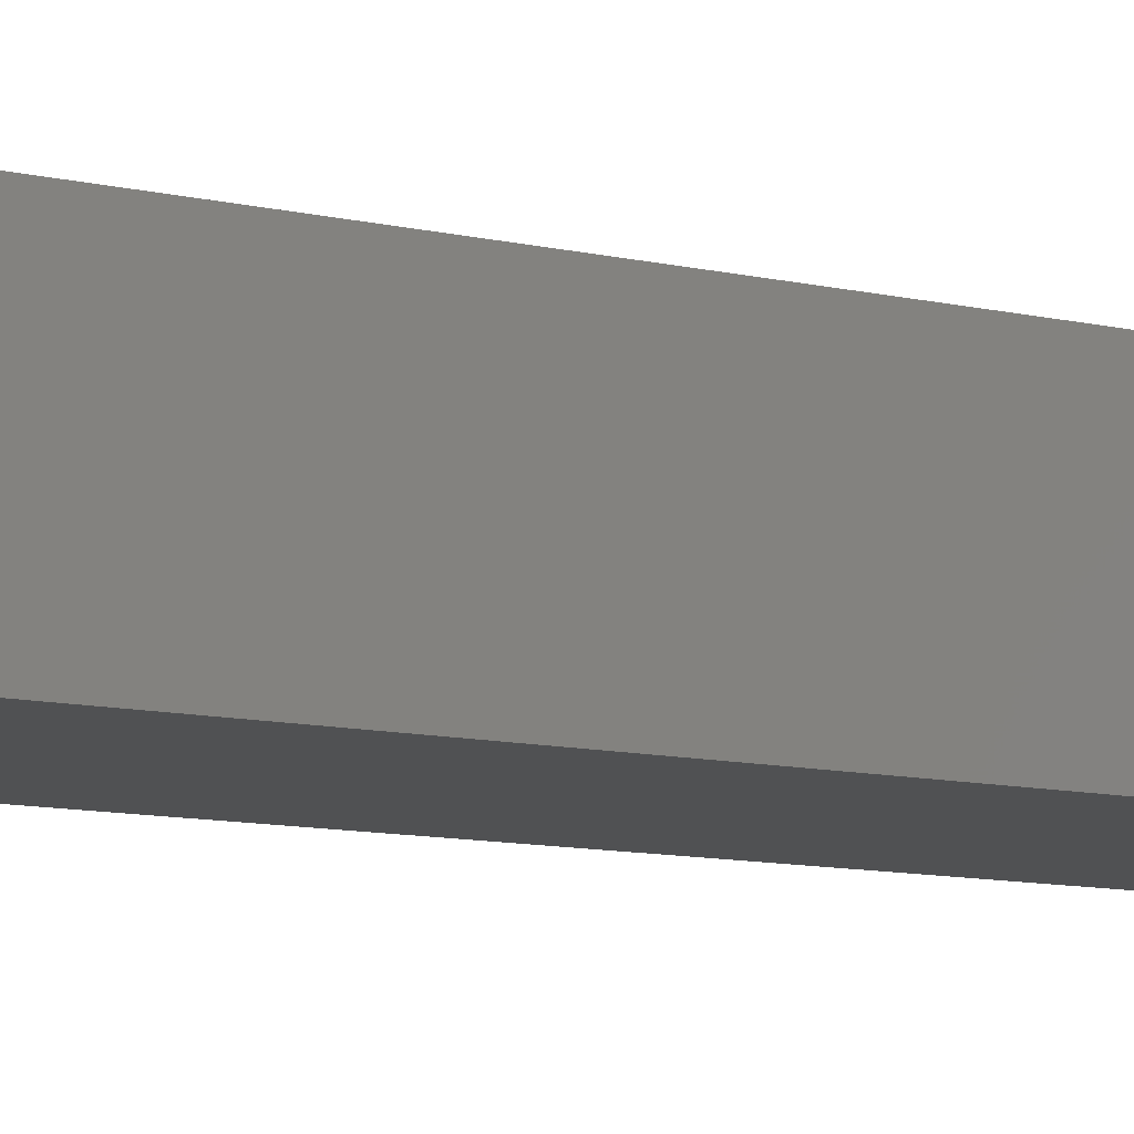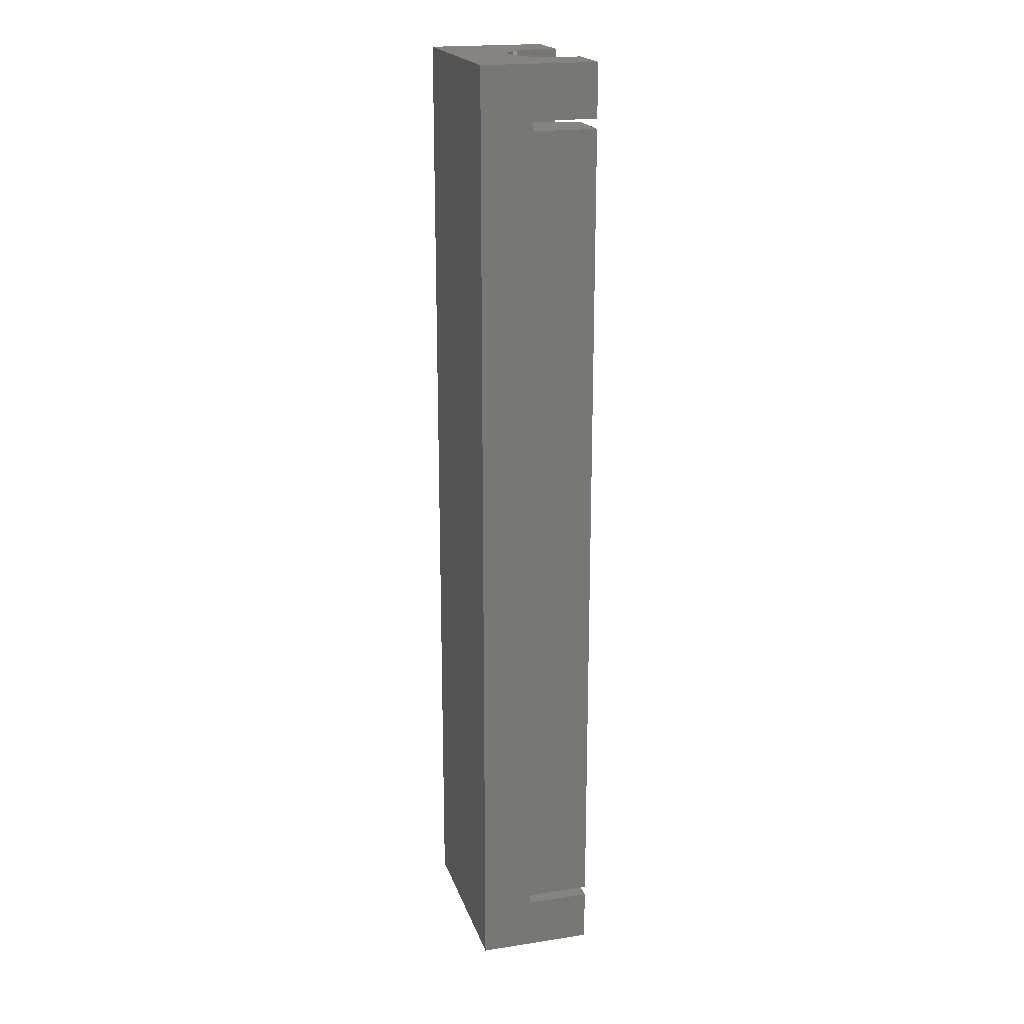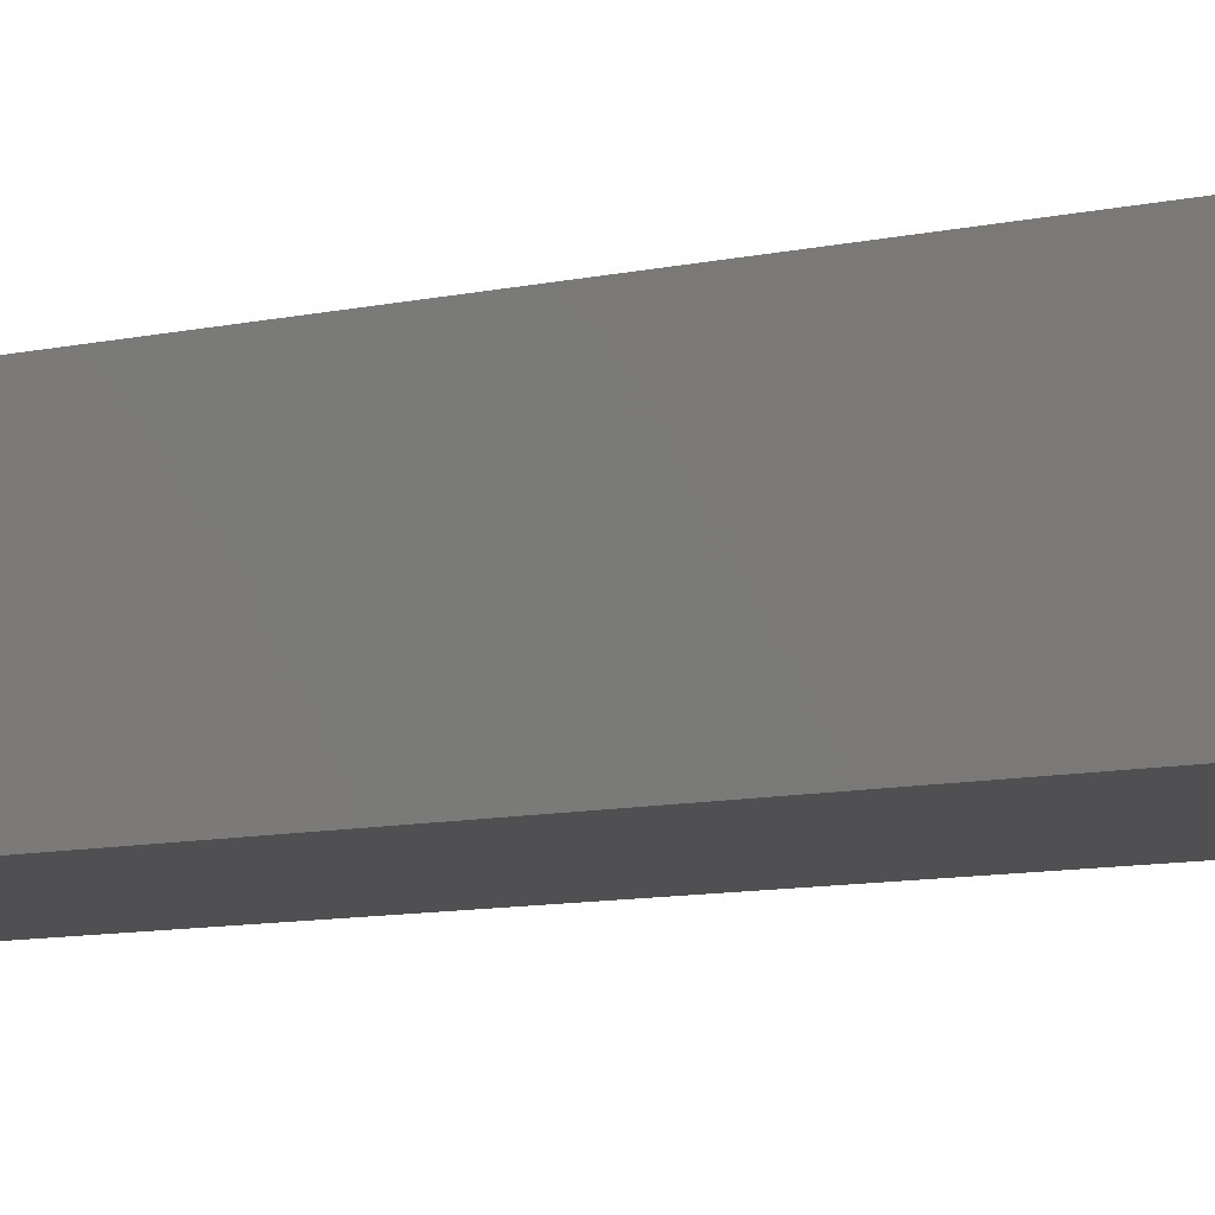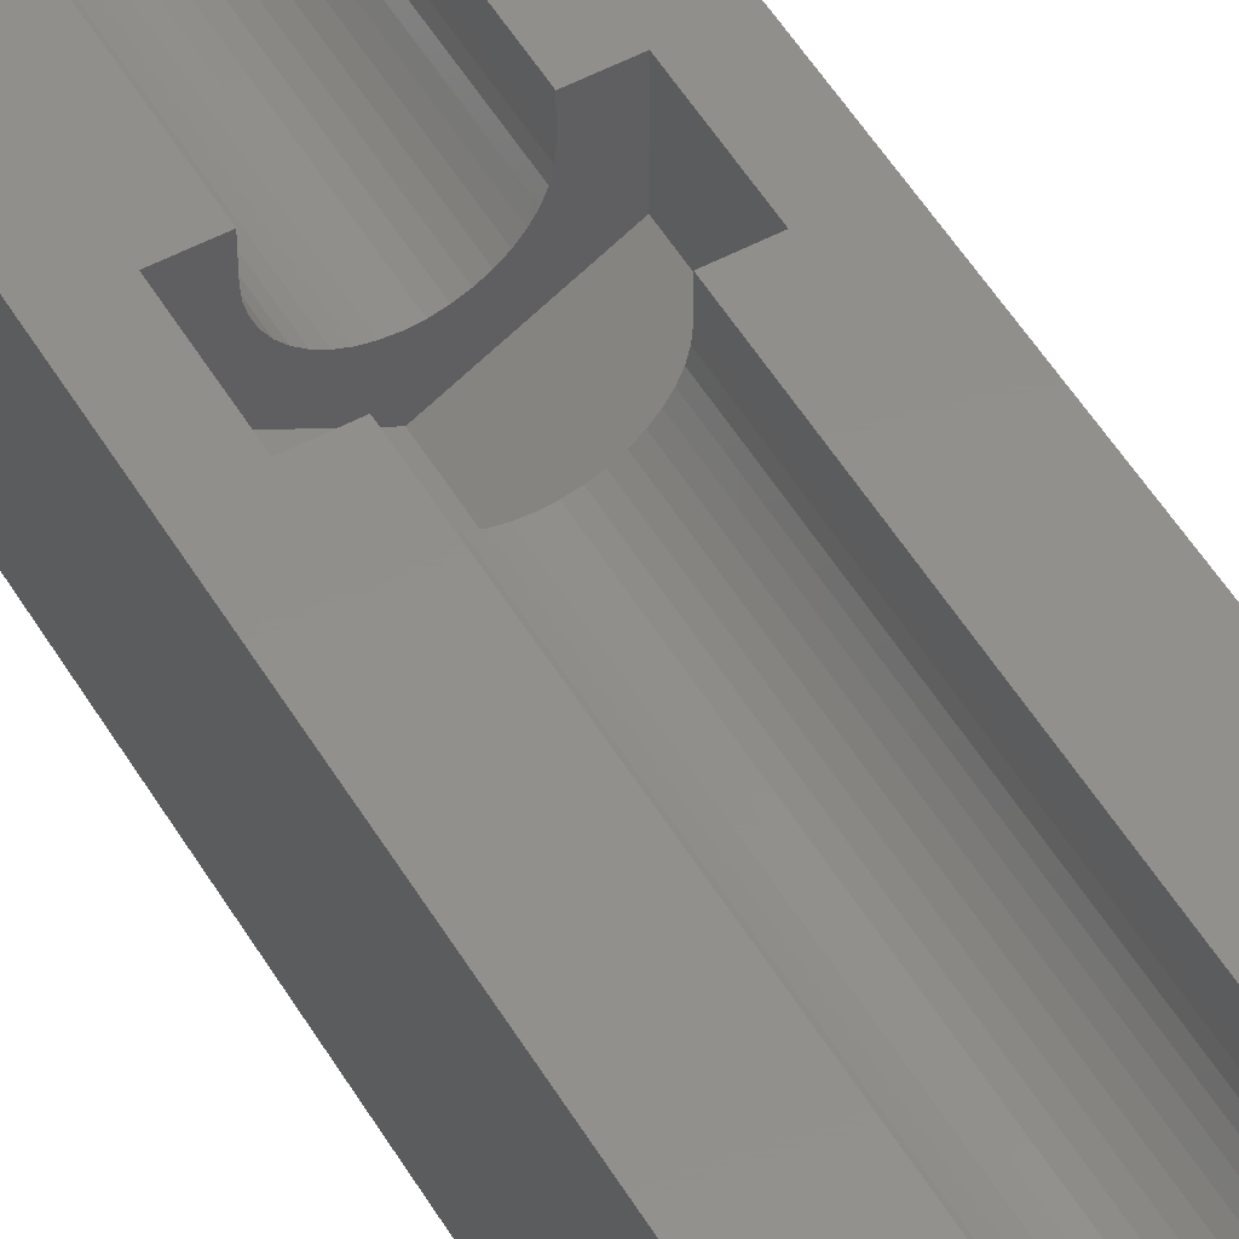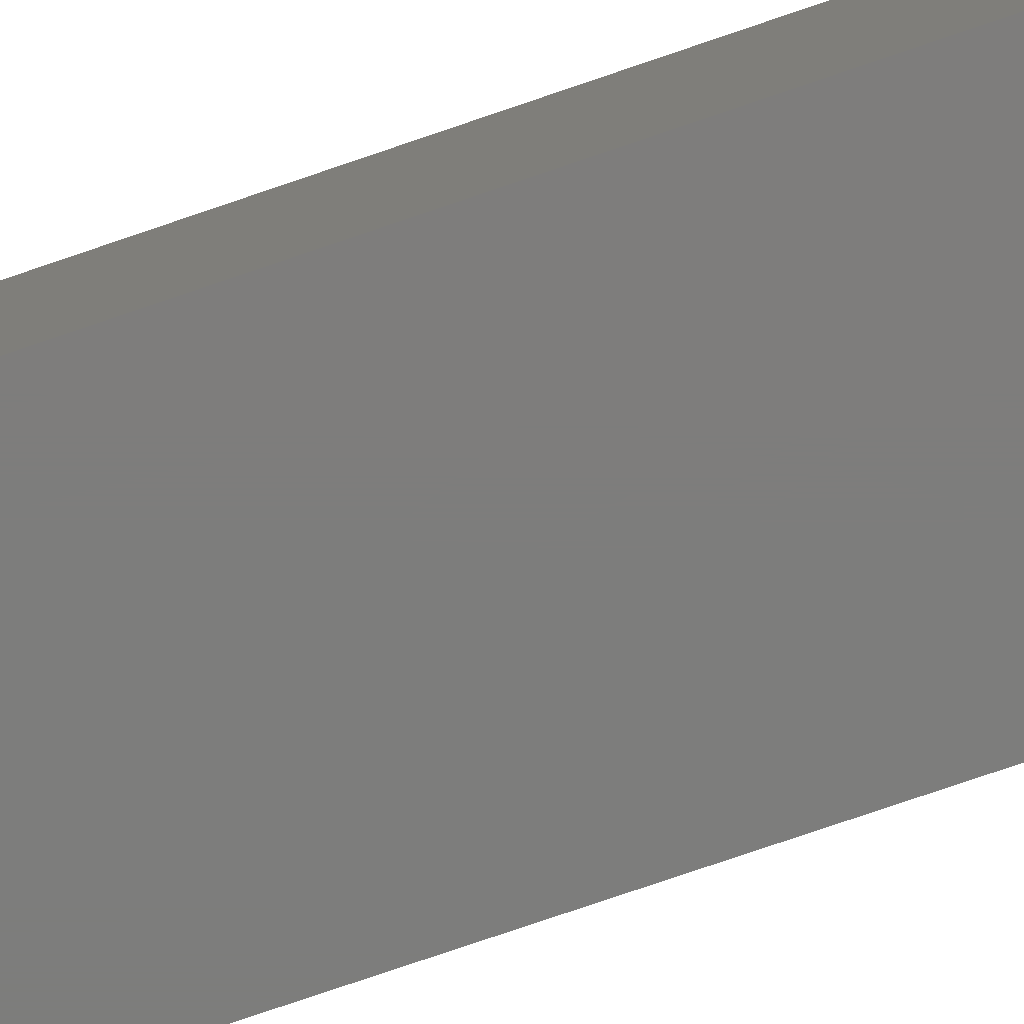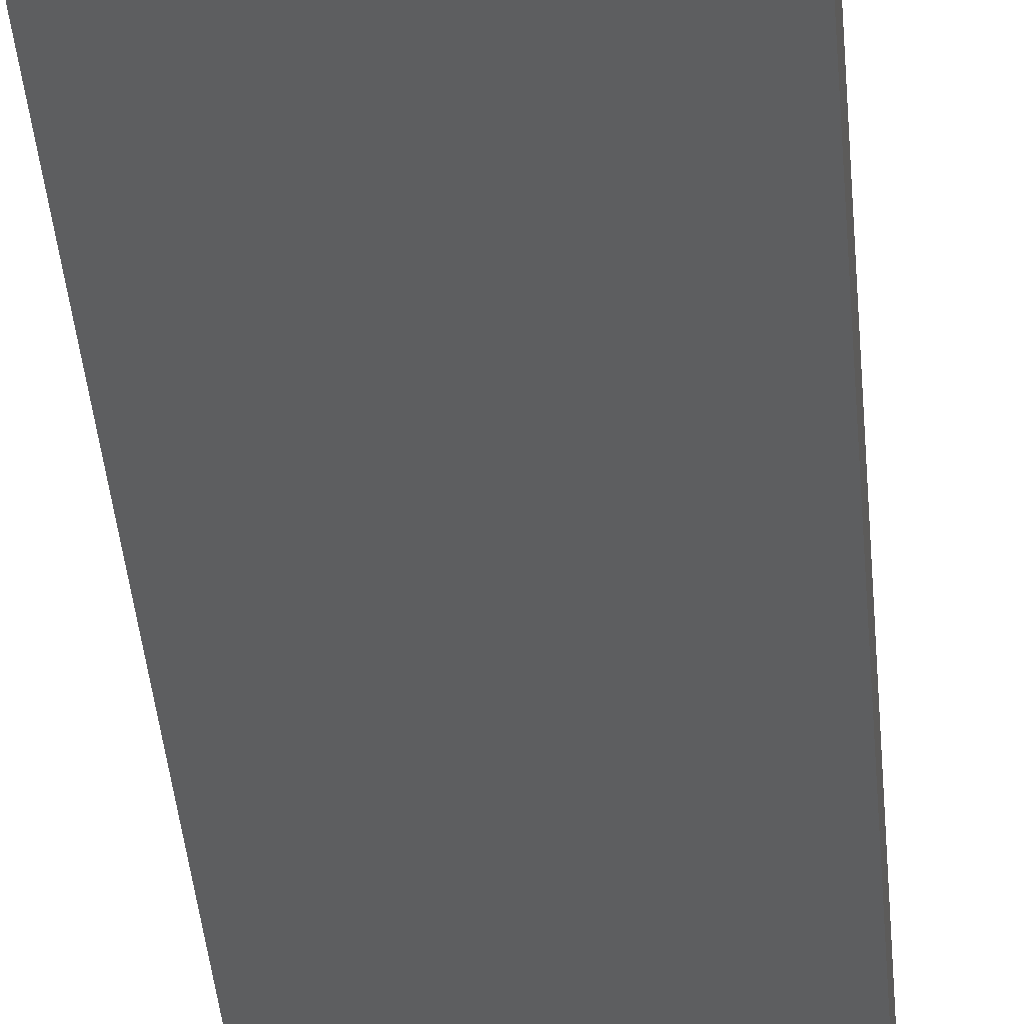
<metadata>
{"format":"stl","ext":"stl","renderer":"f3d","projection":"perspective","resolution":1024,"background":"white","views":[{"elev":-7.3,"azim":50.0,"up":"+Z"},{"elev":19.9,"azim":-105.7,"up":"+Y"},{"elev":-6.4,"azim":131.1,"up":"+Z"},{"elev":52.0,"azim":-30.0,"up":"+Z"},{"elev":-76.8,"azim":-71.1,"up":"+Z"},{"elev":-34.0,"azim":4.1,"up":"+Z"}]}
</metadata>
<code>
# stl→obj: 218 verts, 432 faces
v -5 25 -3
v -5 22.25 -0.35
v -5 25 3
v -5 21.75 -0.35
v -5 -21.75 -0.35
v -5 21.75 3
v -5 -25 -3
v -5 -22.25 -0.35
v -5 -25 3
v -5 -22.25 3
v -5 22.25 3
v -5 -21.75 3
v 2.15 -22.25 3
v 5 -25 3
v 5 -22.25 3
v 2.15 -25 3
v -2.15 -25 3
v -2.15 -22.25 3
v 2.15 25 3
v 5 22.25 3
v 5 25 3
v 2.15 22.25 3
v -2.15 22.25 3
v -2.15 25 3
v -2.15 21.75 3
v -3.433 5.232 3
v -2.15 5.232 3
v -3.433 2 3
v -2.15 -21.75 3
v -2.15 2 3
v 3.433 2 3
v 5 21.75 3
v 3.433 5.232 3
v 2.15 21.75 3
v 2.15 5.232 3
v 5 -21.75 3
v 2.15 -21.75 3
v 2.15 2 3
v 5 -22.25 -0.35
v 5 21.75 -0.35
v 5 22.25 -0.35
v 5 25 -3
v 5 -21.75 -0.35
v 5 -25 -3
v 2.15 25 2
v 2.124 25 1.664
v 2.045 25 1.336
v 1.916 25 1.024
v 1.739 25 0.7363
v 1.52 25 0.4797
v 0.3363 25 -0.1235
v 0 25 -0.15
v 0.6644 25 -0.04477
v 0.9761 25 0.08434
v 1.264 25 0.2606
v -2.15 25 2
v -2.124 25 1.664
v -2.045 25 1.336
v -1.916 25 1.024
v -1.739 25 0.7363
v -1.52 25 0.4797
v -1.264 25 0.2606
v -0.3363 25 -0.1235
v -0.6644 25 -0.04477
v -0.9761 25 0.08434
v -2.15 -25 2
v -2.124 -25 1.664
v -2.045 -25 1.336
v -1.916 -25 1.024
v -1.739 -25 0.7363
v -1.52 -25 0.4797
v -0.3363 -25 -0.1235
v 0 -25 -0.15
v -0.6644 -25 -0.04477
v -0.9761 -25 0.08434
v -1.264 -25 0.2606
v 2.15 -25 2
v 2.124 -25 1.664
v 2.045 -25 1.336
v 1.916 -25 1.024
v 1.739 -25 0.7363
v 1.52 -25 0.4797
v 1.264 -25 0.2606
v 0.3363 -25 -0.1235
v 0.6644 -25 -0.04477
v 0.9761 -25 0.08434
v -2.15 -22.25 2
v -2.15 22.25 2
v -2.15 21.75 2
v -2.15 5.232 2
v -2.15 2 2
v -2.15 -21.75 2
v -1.52 -22.25 0.4797
v -1.739 -22.25 0.7363
v -1.739 22.25 0.7363
v -1.52 22.25 0.4797
v -1.739 5.232 0.7363
v -1.52 21.75 0.4797
v -1.739 21.75 0.7363
v -1.52 5.232 0.4797
v -1.739 -21.75 0.7363
v -1.52 2 0.4797
v -1.739 2 0.7363
v -1.52 -21.75 0.4797
v 2.15 -22.25 2
v 2.15 22.25 2
v 2.15 5.232 2
v 2.15 21.75 2
v 2.15 -21.75 2
v 2.15 2 2
v 2.124 -22.25 1.664
v 2.124 22.25 1.664
v 2.124 5.232 1.664
v 2.124 21.75 1.664
v 2.124 -21.75 1.664
v 2.124 2 1.664
v -0.9761 -22.25 0.08434
v -0.6644 -22.25 -0.04477
v -0.6644 22.25 -0.04477
v -0.9761 22.25 0.08434
v -0.9761 21.75 0.08434
v -0.6644 5.232 -0.04477
v -0.6644 21.75 -0.04477
v -0.9761 5.232 0.08434
v -0.9761 2 0.08434
v -0.6644 -21.75 -0.04477
v -0.6644 2 -0.04477
v -0.9761 -21.75 0.08434
v -1.264 -22.25 0.2606
v -1.264 22.25 0.2606
v -1.264 21.75 0.2606
v -1.264 5.232 0.2606
v -1.264 2 0.2606
v -1.264 -21.75 0.2606
v -0.3363 -22.25 -0.1235
v 0 -22.25 -0.15
v 0 22.25 -0.15
v -0.3363 22.25 -0.1235
v -0.3363 21.75 -0.1235
v 0 5.232 -0.15
v 0 21.75 -0.15
v -0.3363 5.232 -0.1235
v -0.3363 2 -0.1235
v 0 -21.75 -0.15
v 0 2 -0.15
v -0.3363 -21.75 -0.1235
v -1.916 -22.25 1.024
v -1.916 22.25 1.024
v -1.916 5.232 1.024
v -1.916 21.75 1.024
v -1.916 -21.75 1.024
v -1.916 2 1.024
v -2.045 -22.25 1.336
v -2.124 -22.25 1.664
v -2.124 22.25 1.664
v -2.045 22.25 1.336
v -2.124 5.232 1.664
v -2.045 21.75 1.336
v -2.124 21.75 1.664
v -2.045 5.232 1.336
v -2.124 -21.75 1.664
v -2.045 2 1.336
v -2.124 2 1.664
v -2.045 -21.75 1.336
v 1.916 -22.25 1.024
v 1.739 -22.25 0.7363
v 1.739 22.25 0.7363
v 1.916 22.25 1.024
v 1.739 5.232 0.7363
v 1.916 21.75 1.024
v 1.739 21.75 0.7363
v 1.916 5.232 1.024
v 1.739 -21.75 0.7363
v 1.916 2 1.024
v 1.739 2 0.7363
v 1.916 -21.75 1.024
v 0.3363 -22.25 -0.1235
v 0.3363 22.25 -0.1235
v 0.3363 5.232 -0.1235
v 0.3363 21.75 -0.1235
v 0.3363 -21.75 -0.1235
v 0.3363 2 -0.1235
v 0.6644 -22.25 -0.04477
v 0.6644 22.25 -0.04477
v 0.6644 5.232 -0.04477
v 0.6644 21.75 -0.04477
v 0.6644 -21.75 -0.04477
v 0.6644 2 -0.04477
v 2.045 -22.25 1.336
v 2.045 22.25 1.336
v 2.045 5.232 1.336
v 2.045 21.75 1.336
v 2.045 -21.75 1.336
v 2.045 2 1.336
v 1.52 -22.25 0.4797
v 1.52 22.25 0.4797
v 1.52 5.232 0.4797
v 1.52 21.75 0.4797
v 1.52 -21.75 0.4797
v 1.52 2 0.4797
v 0.9761 -22.25 0.08434
v 1.264 -22.25 0.2606
v 1.264 22.25 0.2606
v 0.9761 22.25 0.08434
v 0.9761 21.75 0.08434
v 1.264 5.232 0.2606
v 1.264 21.75 0.2606
v 0.9761 5.232 0.08434
v 0.9761 2 0.08434
v 1.264 -21.75 0.2606
v 1.264 2 0.2606
v 0.9761 -21.75 0.08434
v -3.433 5.232 0.01787
v 0 2 -1.964
v 0 5.232 -1.964
v -3.433 2 0.01787
v 3.433 2 0.01787
v 3.433 5.232 0.01787
f 1 2 3
f 1 4 2
f 4 5 6
f 1 5 4
f 7 5 1
f 5 7 8
f 9 8 7
f 8 9 10
f 3 2 11
f 6 5 12
f 13 14 15
f 14 13 16
f 10 17 18
f 17 10 9
f 19 20 21
f 20 19 22
f 3 23 24
f 23 3 11
f 25 26 27
f 26 6 28
f 6 26 25
f 28 29 30
f 12 28 6
f 28 12 29
f 31 32 33
f 34 33 32
f 33 34 35
f 32 31 36
f 37 31 38
f 31 37 36
f 15 14 39
f 32 36 40
f 41 21 20
f 21 41 42
f 40 42 41
f 43 40 36
f 40 43 42
f 44 43 39
f 43 44 42
f 44 39 14
f 21 45 19
f 21 46 45
f 21 47 46
f 21 48 47
f 42 48 21
f 48 42 49
f 49 42 50
f 51 42 52
f 53 42 51
f 54 42 53
f 55 42 54
f 50 42 55
f 56 3 24
f 57 3 56
f 58 3 57
f 59 3 58
f 1 59 60
f 1 60 61
f 1 61 62
f 1 52 42
f 52 1 63
f 63 1 64
f 59 1 3
f 65 1 62
f 64 1 65
f 7 42 44
f 42 7 1
f 9 66 17
f 9 67 66
f 9 68 67
f 9 69 68
f 7 69 9
f 69 7 70
f 70 7 71
f 72 7 73
f 74 7 72
f 75 7 74
f 76 7 75
f 71 7 76
f 77 14 16
f 78 14 77
f 79 14 78
f 80 14 79
f 44 80 81
f 44 81 82
f 44 82 83
f 44 73 7
f 73 44 84
f 84 44 85
f 80 44 14
f 86 44 83
f 85 44 86
f 17 87 18
f 87 17 66
f 23 56 24
f 56 23 88
f 27 89 25
f 89 27 90
f 29 91 30
f 91 29 92
f 70 93 94
f 93 70 71
f 95 61 60
f 61 95 96
f 97 98 99
f 98 97 100
f 101 102 103
f 102 101 104
f 77 13 105
f 13 77 16
f 106 19 45
f 19 106 22
f 107 34 108
f 34 107 35
f 109 38 110
f 38 109 37
f 78 105 111
f 105 78 77
f 112 45 46
f 45 112 106
f 113 108 114
f 108 113 107
f 115 110 116
f 110 115 109
f 117 74 118
f 74 117 75
f 65 119 64
f 119 65 120
f 121 122 123
f 122 121 124
f 125 126 127
f 126 125 128
f 129 75 117
f 75 129 76
f 62 120 65
f 120 62 130
f 131 124 121
f 124 131 132
f 133 128 125
f 128 133 134
f 135 73 136
f 73 135 72
f 63 137 52
f 137 63 138
f 139 140 141
f 140 139 142
f 143 144 145
f 144 143 146
f 93 76 129
f 76 93 71
f 61 130 62
f 130 61 96
f 98 132 131
f 132 98 100
f 102 134 133
f 134 102 104
f 69 94 147
f 94 69 70
f 148 60 59
f 60 148 95
f 149 99 150
f 99 149 97
f 151 103 152
f 103 151 101
f 67 153 154
f 153 67 68
f 155 58 57
f 58 155 156
f 157 158 159
f 158 157 160
f 161 162 163
f 162 161 164
f 81 165 166
f 165 81 80
f 167 48 49
f 48 167 168
f 169 170 171
f 170 169 172
f 173 174 175
f 174 173 176
f 136 84 177
f 84 136 73
f 52 178 51
f 178 52 137
f 141 179 180
f 179 141 140
f 145 181 182
f 181 145 144
f 177 85 183
f 85 177 84
f 51 184 53
f 184 51 178
f 180 185 186
f 185 180 179
f 182 187 188
f 187 182 181
f 118 72 135
f 72 118 74
f 64 138 63
f 138 64 119
f 123 142 139
f 142 123 122
f 127 146 143
f 146 127 126
f 66 154 87
f 154 66 67
f 88 57 56
f 57 88 155
f 90 159 89
f 159 90 157
f 92 163 91
f 163 92 161
f 68 147 153
f 147 68 69
f 156 59 58
f 59 156 148
f 160 150 158
f 150 160 149
f 164 152 162
f 152 164 151
f 79 111 189
f 111 79 78
f 190 46 47
f 46 190 112
f 191 114 192
f 114 191 113
f 193 116 194
f 116 193 115
f 80 189 165
f 189 80 79
f 168 47 48
f 47 168 190
f 172 192 170
f 192 172 191
f 176 194 174
f 194 176 193
f 82 166 195
f 166 82 81
f 196 49 50
f 49 196 167
f 197 171 198
f 171 197 169
f 199 175 200
f 175 199 173
f 201 83 202
f 83 201 86
f 54 203 55
f 203 54 204
f 205 206 207
f 206 205 208
f 209 210 211
f 210 209 212
f 202 82 195
f 82 202 83
f 55 196 50
f 196 55 203
f 207 197 198
f 197 207 206
f 211 199 200
f 199 211 210
f 183 86 201
f 86 183 85
f 53 204 54
f 204 53 184
f 186 208 205
f 208 186 185
f 188 212 209
f 212 188 187
f 2 40 41
f 40 2 4
f 32 108 34
f 32 114 108
f 40 114 32
f 114 40 192
f 192 40 170
f 170 40 171
f 171 40 198
f 180 40 141
f 186 40 180
f 205 40 186
f 207 40 205
f 198 40 207
f 89 6 25
f 159 6 89
f 4 159 158
f 4 158 150
f 4 150 99
f 4 99 98
f 4 98 131
f 159 4 6
f 121 4 131
f 123 4 121
f 139 4 123
f 141 4 139
f 4 141 40
f 11 88 23
f 11 155 88
f 2 155 11
f 155 2 156
f 156 2 148
f 148 2 95
f 95 2 96
f 138 2 137
f 119 2 138
f 120 2 119
f 130 2 120
f 96 2 130
f 106 20 22
f 112 20 106
f 41 112 190
f 41 190 168
f 41 168 167
f 41 167 196
f 41 196 203
f 112 41 20
f 204 41 203
f 184 41 204
f 178 41 184
f 137 41 178
f 41 137 2
f 12 92 29
f 12 161 92
f 5 161 12
f 161 5 164
f 164 5 151
f 151 5 101
f 101 5 104
f 146 5 144
f 126 5 146
f 128 5 126
f 134 5 128
f 104 5 134
f 109 36 37
f 115 36 109
f 43 115 193
f 43 193 176
f 43 176 173
f 43 173 199
f 43 199 210
f 115 43 36
f 212 43 210
f 187 43 212
f 181 43 187
f 144 43 181
f 43 144 5
f 5 39 43
f 39 5 8
f 15 105 13
f 15 111 105
f 39 111 15
f 111 39 189
f 189 39 165
f 165 39 166
f 166 39 195
f 177 39 136
f 183 39 177
f 201 39 183
f 202 39 201
f 195 39 202
f 87 10 18
f 154 10 87
f 8 154 153
f 8 153 147
f 8 147 94
f 8 94 93
f 8 93 129
f 154 8 10
f 117 8 129
f 118 8 117
f 135 8 118
f 136 8 135
f 8 136 39
f 213 214 215
f 214 213 216
f 217 33 218
f 33 217 31
f 215 217 218
f 217 215 214
f 31 110 38
f 31 116 110
f 217 116 31
f 116 217 194
f 194 217 174
f 174 217 175
f 217 200 175
f 217 211 200
f 217 209 211
f 214 209 217
f 209 214 188
f 188 214 182
f 182 214 145
f 91 28 30
f 163 28 91
f 216 163 162
f 216 162 152
f 216 152 103
f 163 216 28
f 102 216 103
f 133 216 102
f 125 216 133
f 214 125 127
f 214 127 143
f 214 143 145
f 125 214 216
f 28 213 26
f 213 28 216
f 26 90 27
f 26 157 90
f 213 157 26
f 157 213 160
f 160 213 149
f 149 213 97
f 213 100 97
f 213 132 100
f 213 124 132
f 215 124 213
f 124 215 122
f 122 215 142
f 142 215 140
f 107 33 35
f 113 33 107
f 218 113 191
f 218 191 172
f 218 172 169
f 113 218 33
f 197 218 169
f 206 218 197
f 208 218 206
f 215 208 185
f 215 185 179
f 215 179 140
f 208 215 218

</code>
